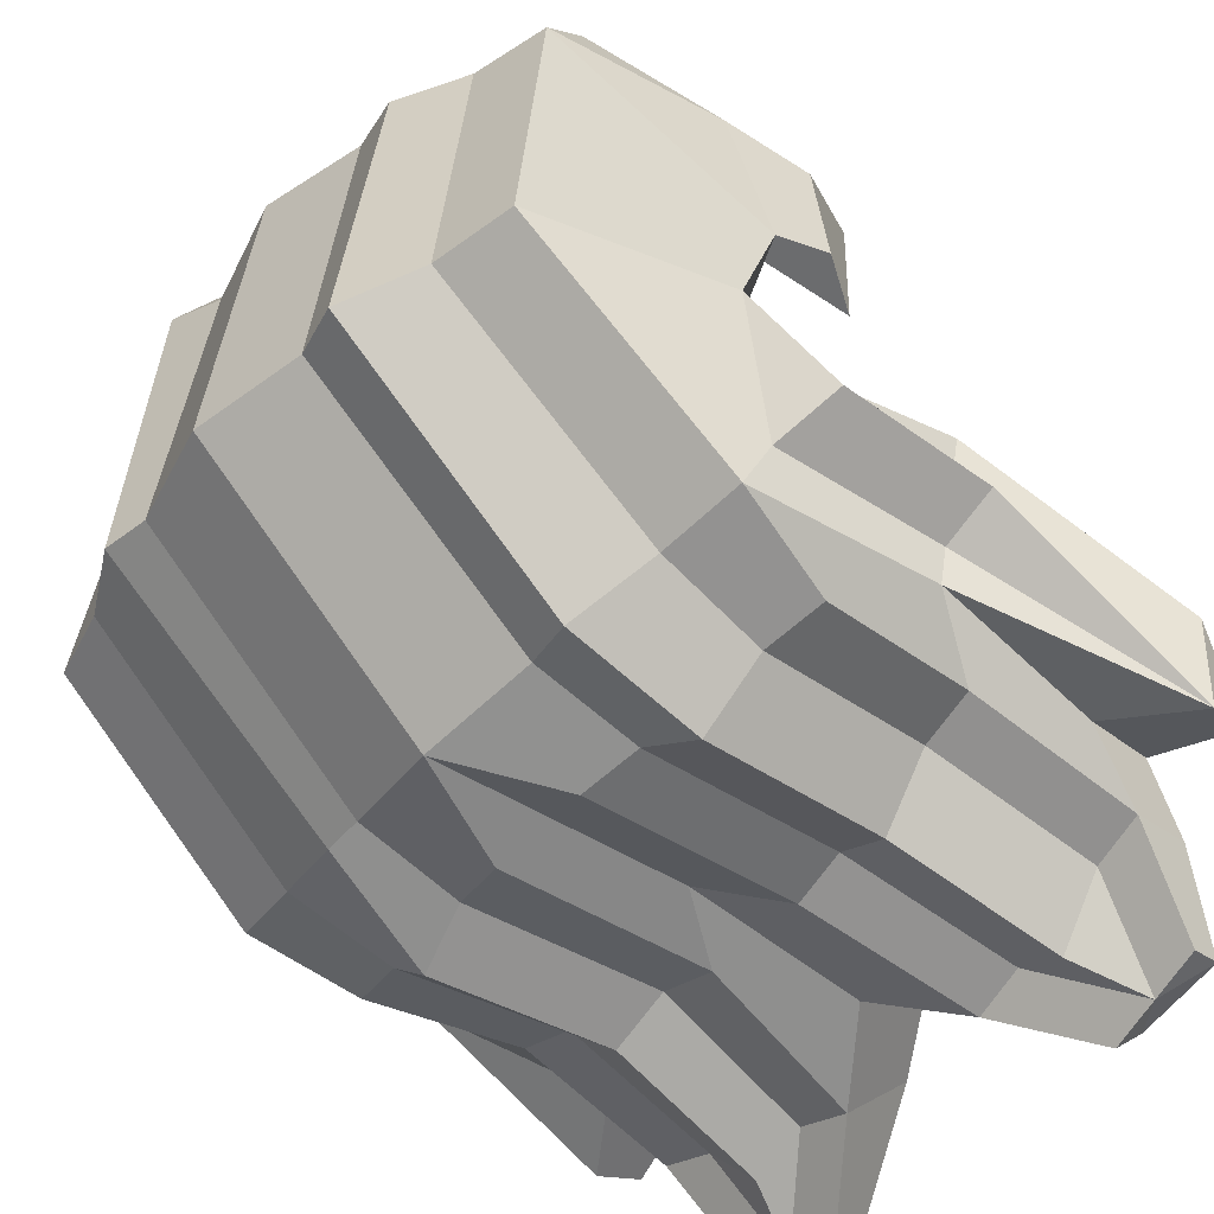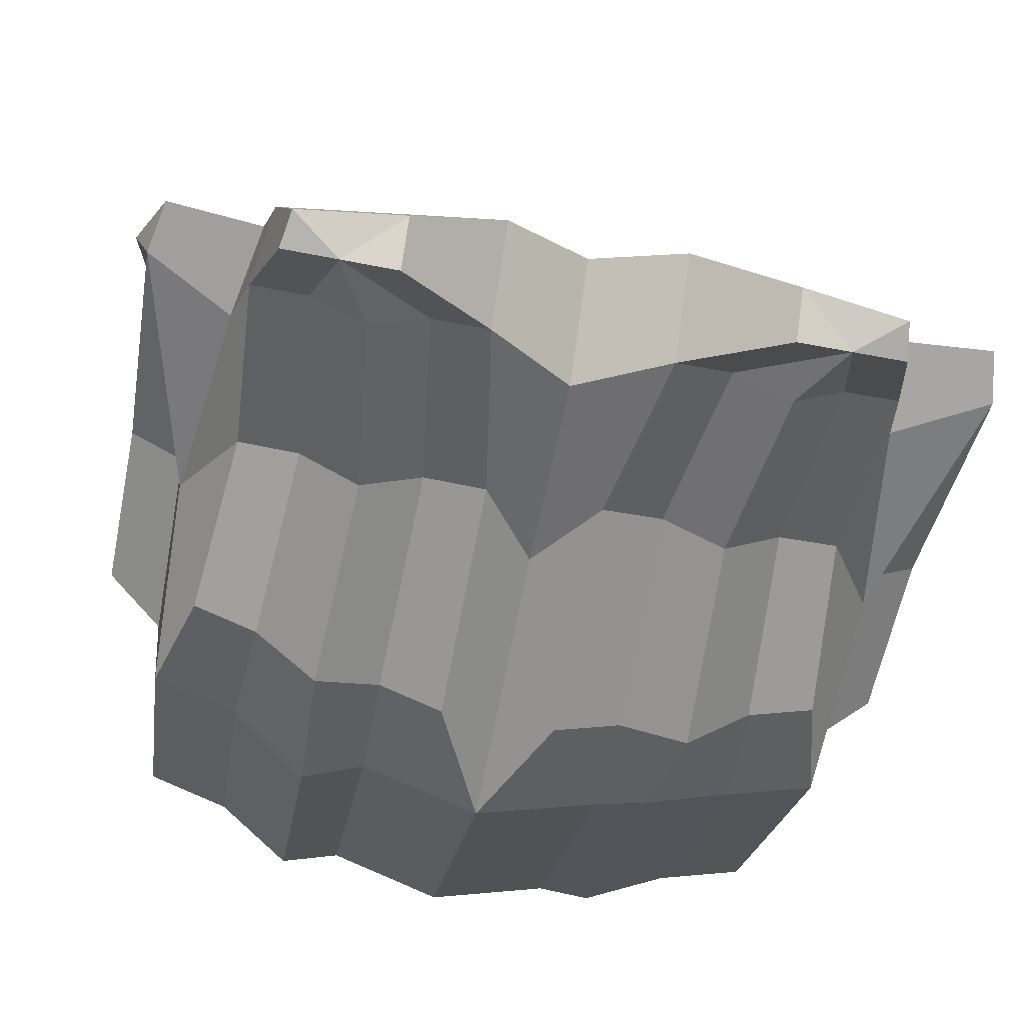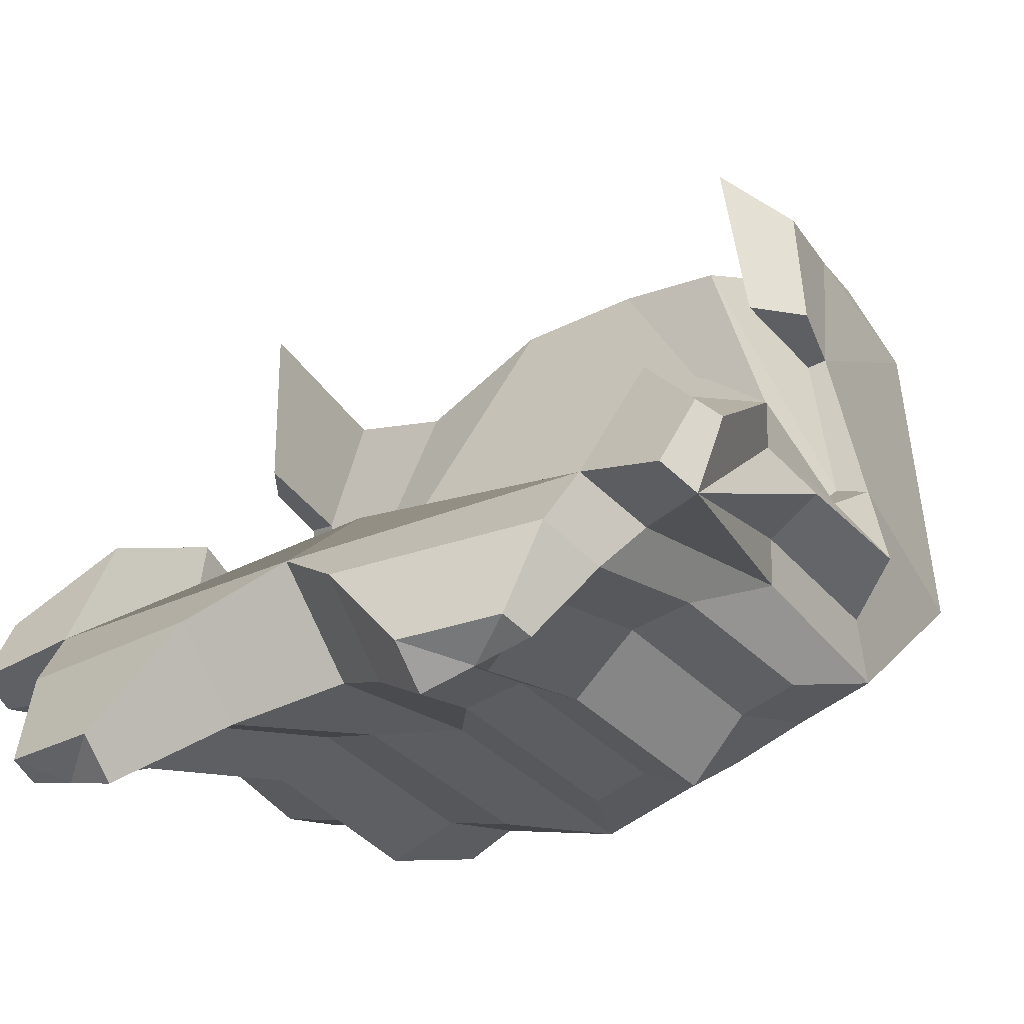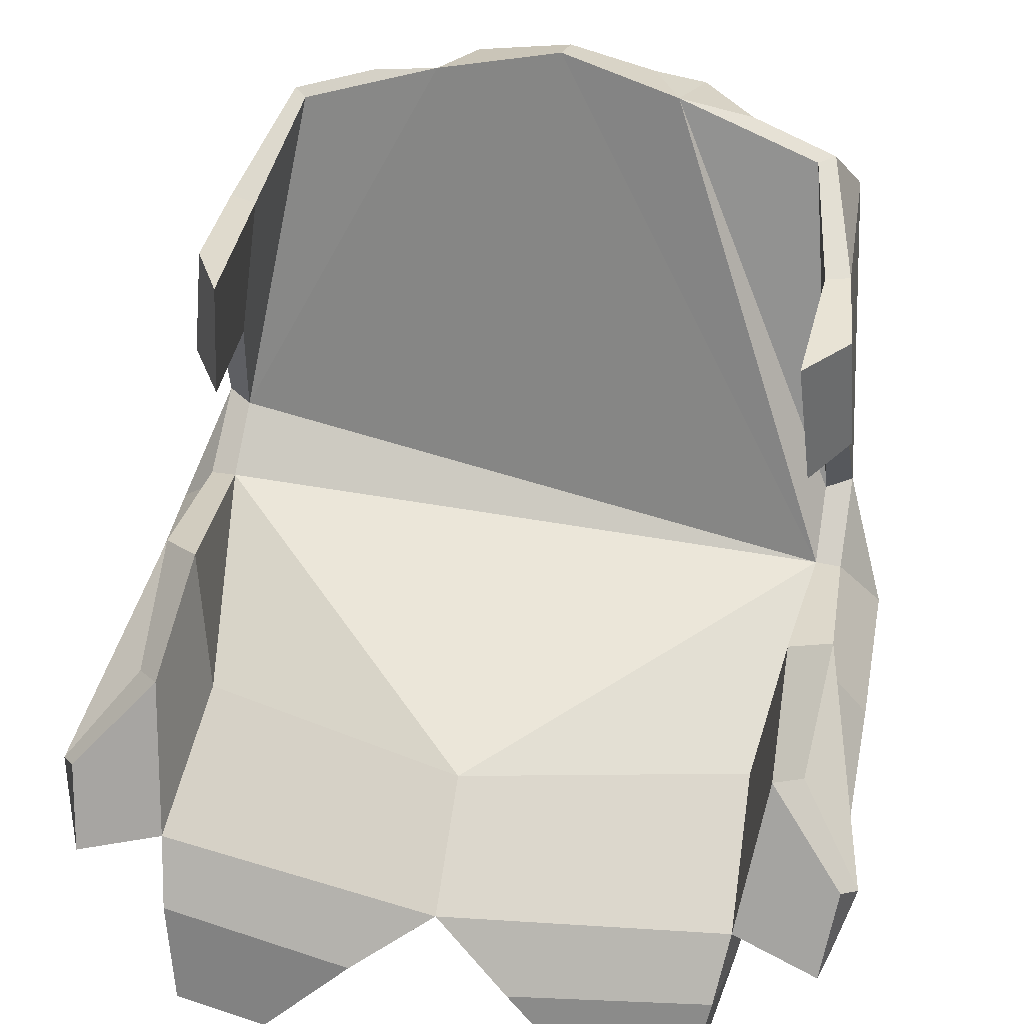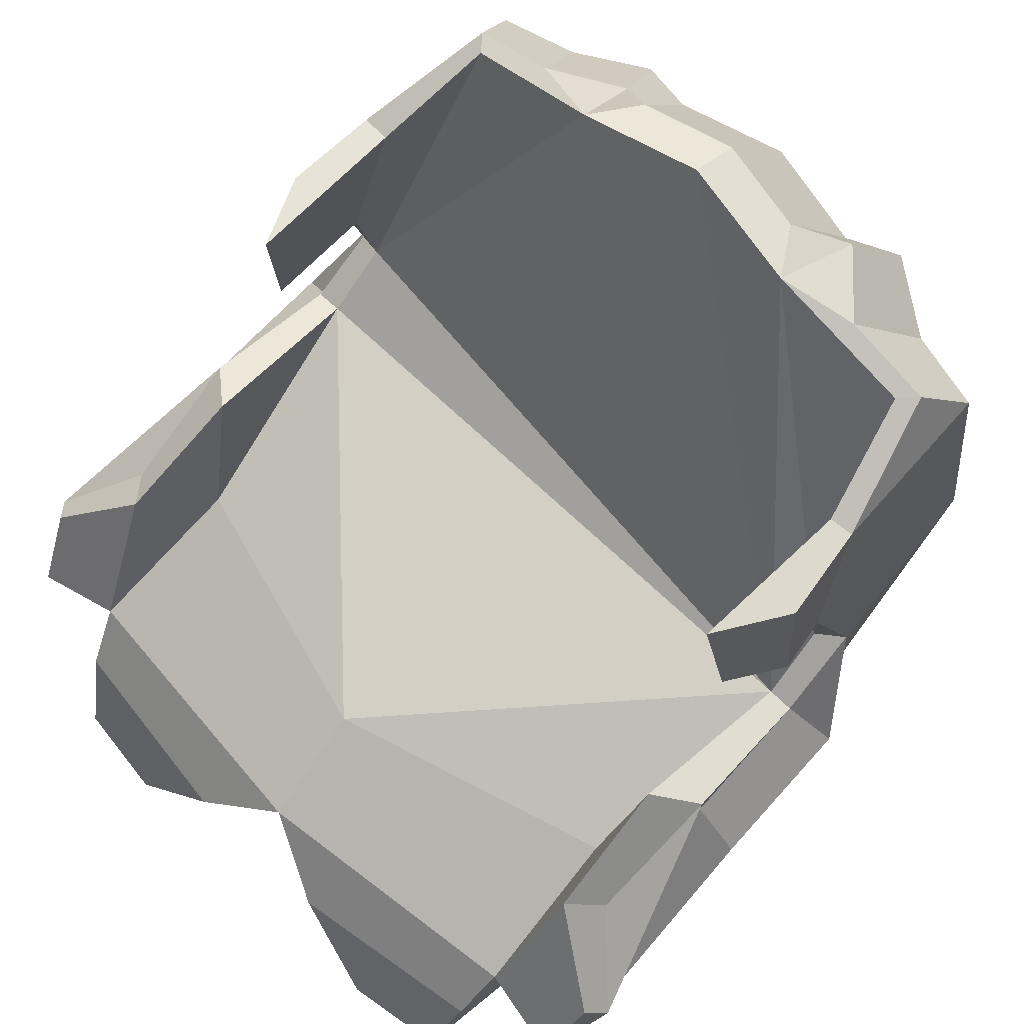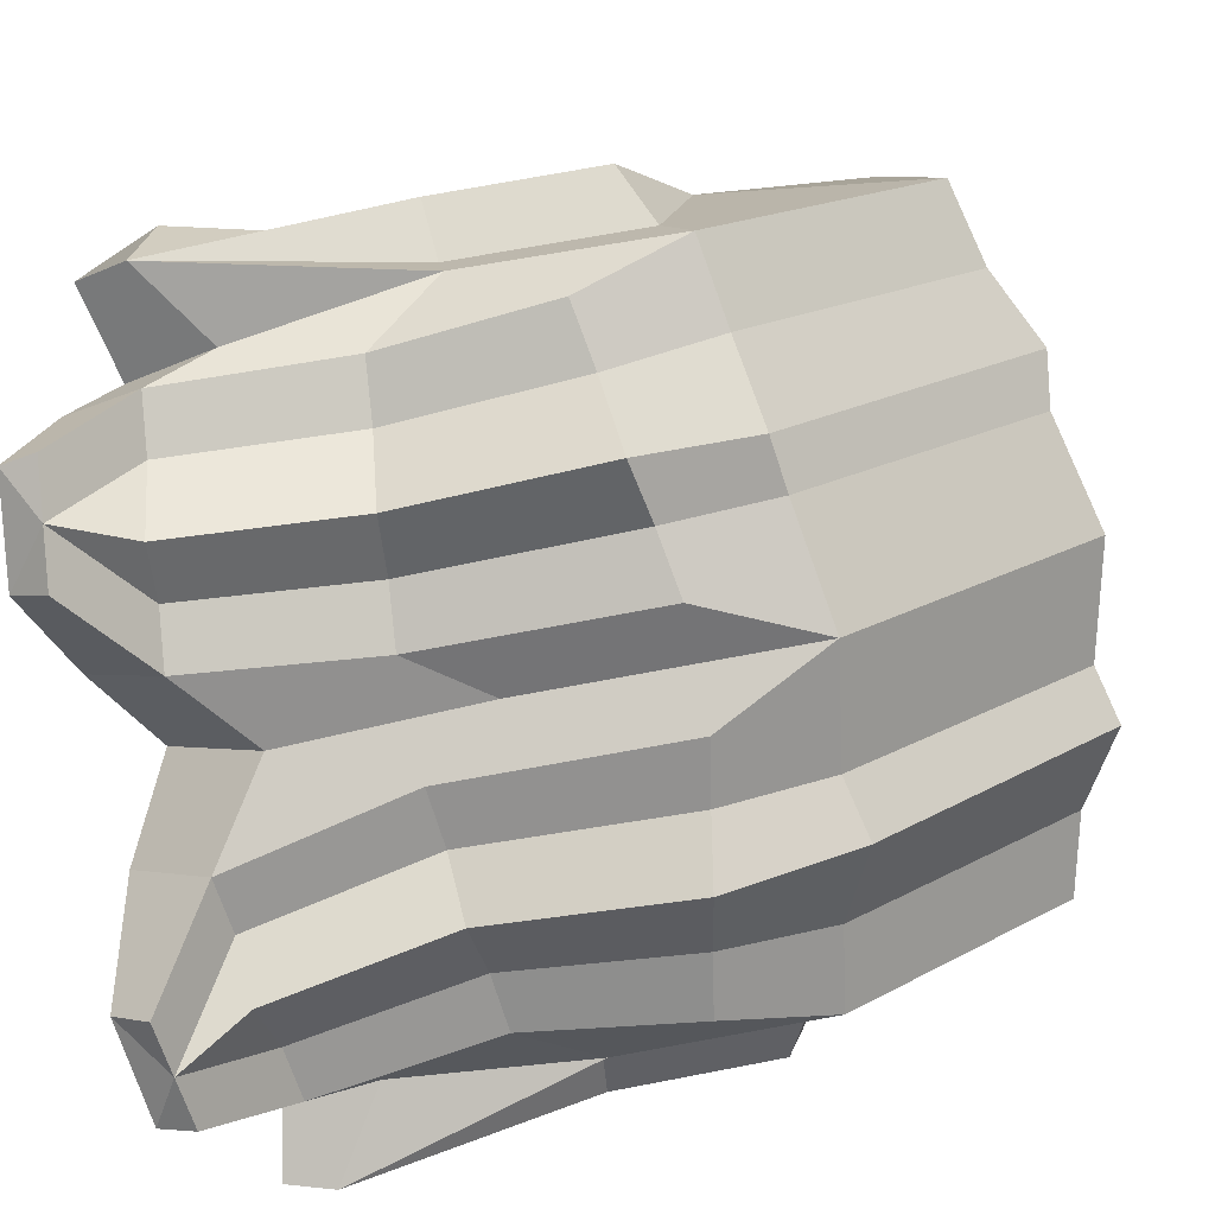
<metadata>
{"format":"obj","ext":"obj","renderer":"f3d","projection":"perspective","resolution":1024,"background":"white","views":[{"elev":-47.2,"azim":-129.0,"up":"+Z"},{"elev":-64.4,"azim":-10.9,"up":"+Z"},{"elev":-28.7,"azim":33.8,"up":"+Z"},{"elev":44.5,"azim":12.1,"up":"+Z"},{"elev":69.0,"azim":43.6,"up":"+Z"},{"elev":-78.5,"azim":101.2,"up":"+Z"}]}
</metadata>
<code>
v 0 16.41 12.15
v 9.564 15.98 9.073
v 10.49 12.02 7.005
v -9.564 15.98 9.073
v -10.49 12.02 7.005
v 11.44 20.01 -4.383
v -0 22.76 -5.365
v 11.01 18.75 6.337
v -0 21.39 6.808
v 10.14 16.66 8.95
v -0 18.25 11.27
v 11.4 12 7.226
v 11.85 10.59 1.951
v 12.3 12.47 -2.838
v -11.44 20.01 -4.383
v -11.01 18.75 6.337
v -10.14 16.66 8.95
v -11.4 12 7.226
v -11.85 10.59 1.951
v -12.3 12.47 -2.838
v 0.1145 14.04 -12.92
v 0.1145 4.295 -12.31
v 11.14 10.59 1.891
v 11.36 11.78 -2.838
v 11.43 9.533 -4.657
v 11.88 12.23 -10.5
v 12.36 9.53 -4.693
v 10.95 6.547 2.422
v 10.37 5.84 7.972
v 11.85 8.672 7.081
v 12.27 8.471 2.631
v 11.1 2.978 -2.481
v 12.08 5.021 -9.79
v 12.64 4.23 -3.294
v 10.33 1.271 -7.687
v 0.1145 -1.863 -6.72
v 10.67 -4.626 -9.548
v 0.1145 -5.704 -10.05
v 11.26 -1.669 -10.35
v 0.1145 -2.461 -13.14
v 11.34 -1.689 -4.476
v 12.38 -0.5166 -5.356
v 2.063 9.952 -13.46
v 10.89 8.43 -11.77
v 2.063 1.741 -12.94
v 10.35 2.469 -11.01
v 3.051 -7.196 -12.02
v 10.33 -6.171 -11.79
v 10.75 -3.679 -12.47
v 3.051 -4.464 -14.63
v 6.218 -7.957 -15.45
v 9.735 -7.462 -15.34
v 9.94 -6.258 -15.66
v 6.218 -6.637 -16.71
v 13.86 -5.219 -10.46
v 14.24 -3.567 -7.603
v 14.83 -2.907 -8.099
v 14.19 -3.555 -10.91
v -10.91 10.59 1.891
v -11.36 11.78 -2.838
v -11.43 9.533 -4.657
v -11.65 12.23 -10.5
v -12.36 9.53 -4.693
v -10.72 6.547 2.422
v -10.14 5.84 7.972
v -11.62 8.672 7.081
v -12.04 8.471 2.631
v -10.87 2.978 -2.481
v -11.85 5.021 -9.79
v -12.41 4.23 -3.294
v -10.1 1.271 -7.687
v -10.44 -4.626 -9.548
v -11.03 -1.669 -10.35
v -11.11 -1.689 -4.476
v -12.15 -0.5166 -5.356
v -1.834 9.952 -13.46
v -10.66 8.43 -11.77
v -1.834 1.741 -12.94
v -10.13 2.469 -11.01
v -2.822 -7.196 -12.02
v -10.1 -6.171 -11.79
v -10.52 -3.679 -12.47
v -2.822 -4.464 -14.63
v -5.989 -7.957 -15.45
v -9.506 -7.462 -15.34
v -9.711 -6.258 -15.66
v -5.989 -6.637 -16.71
v -13.63 -5.219 -10.46
v -14.01 -3.567 -7.603
v -14.6 -2.907 -8.099
v -13.96 -3.555 -10.91
v -13.9 10.34 -7.008
v -13.88 4.625 -7.115
v 13.95 10.34 -7.008
v 14.11 4.625 -7.115
v 12.5 4.428 -4.918
v 12.22 4.823 -8.166
v 12.05 11.29 -8.466
v -12.26 9.936 -5.564
v -12.27 4.428 -4.918
v -11.99 4.823 -8.166
v -11.9 11.29 -8.466
v 6.018 13.19 -11.77
v 6.478 9.191 -14.17
v 6.209 2.105 -13.53
v 6.901 -4.072 -15.1
v 8.079 -6.447 -16.18
v -6.053 13.9 -12.63
v -6.249 9.191 -14.17
v -5.98 2.105 -13.53
v -6.672 -4.072 -15.1
v -7.85 -6.447 -16.18
v 4.27 9.572 -13.04
v 4.136 1.923 -12.46
v 4.976 -4.268 -14.09
v 8.826 -3.876 -13.01
v 8.282 2.287 -11.49
v 8.685 8.811 -12.2
v -4.041 9.572 -13.04
v -3.907 1.923 -12.46
v -4.747 -4.268 -14.09
v -8.597 -3.876 -13.01
v -8.053 2.287 -11.49
v -8.456 8.811 -12.2
v -5.982 22.28 -5.271
v -5.665 20.7 6.732
v -4.773 18.36 9.333
v -4.433 15.71 11.32
v 5.876 22.03 -4.832
v 5.783 21.12 6.99
v 4.958 18.97 9.823
v 4.433 15.71 11.32
v -4.004 13.41 -12.07
v -4.003 21.8 -5.021
v -3.855 20.47 6.643
v -3.289 17.54 11.06
v 4.234 13.41 -12.07
v 4.003 21.8 -5.021
v 3.855 20.47 6.643
v 3.289 17.54 11.06
v -8.712 12.69 -11.1
v -8.578 20.7 -4.629
v -8.26 19.41 6.455
v -7.048 16.57 10.28
v 8.941 12.69 -11.1
v 8.578 20.7 -4.629
v 8.26 19.41 6.455
v 7.048 16.57 10.28
f 8 6 146 147
f 10 8 147 148
f 10 12 8
f 13 8 12
f 8 13 14 6
f 134 135 9 7
f 135 136 11 9
f 17 16 18
f 19 18 16
f 16 15 20 19
f 148 132 2 10
f 2 3 12 10
f 136 128 1 11
f 5 4 17 18
f 103 137 138 129
f 113 114 45 43
f 98 14 94
f 97 98 94 95
f 28 31 30 29
f 24 14 13 23
f 25 27 14 24
f 32 34 27 25
f 3 29 30 12
f 12 30 31 13
f 13 31 28 23
f 51 54 107
f 55 58 57 56
f 36 38 37 35
f 114 115 50 45
f 35 37 41 32
f 32 41 42 34
f 95 58 97
f 113 137 103 104
f 21 43 45 22
f 33 46 44 26
f 38 47 48 37
f 37 48 49 39
f 40 50 47 38
f 22 45 50 40
f 39 49 46 33
f 47 51 52 48
f 48 52 53 49
f 115 107 54 50
f 50 54 51 47
f 37 55 56 41
f 41 56 57 42
f 39 58 55 37
f 33 58 39
f 42 57 34
f 133 134 7 21
f 123 124 109 110
f 20 99 63
f 99 100 70 63
f 64 65 66 67
f 60 59 19 20
f 61 60 20 63
f 68 61 63 70
f 5 18 66 65
f 18 19 67 66
f 19 59 64 67
f 112 85 86
f 88 89 90 91
f 36 71 72 38
f 122 123 110 111
f 71 68 74 72
f 68 70 75 74
f 70 100 91 90
f 108 109 124 141
f 21 22 78 76
f 69 62 77 79
f 38 72 81 80
f 72 73 82 81
f 40 38 80 83
f 22 40 83 78
f 73 69 79 82
f 80 81 85 84
f 81 82 86 85
f 112 122 111
f 83 80 84 87
f 72 74 89 88
f 74 75 90 89
f 73 72 88 91
f 69 73 91
f 75 70 90
f 15 62 102 20
f 62 69 101 102
f 91 101 69
f 94 14 27
f 95 94 27 96
f 96 58 95
f 96 27 34
f 34 57 58 96
f 97 58 33
f 26 98 97 33
f 6 14 98 26
f 20 92 99
f 92 93 100 99
f 91 100 93
f 91 93 101
f 102 101 93 92
f 20 102 92
f 6 26 145 146
f 26 44 118 145
f 44 46 117 118
f 46 49 116 117
f 49 53 107 116
f 52 107 53
f 51 107 52
f 119 109 108 133
f 110 109 119 120
f 111 110 120 121
f 112 111 121
f 84 112 87
f 84 85 112
f 104 105 114 113
f 105 106 115 114
f 106 107 115
f 116 107 106
f 117 116 106 105
f 118 117 105 104
f 119 133 21 76
f 120 119 76 78
f 121 120 78 83
f 112 121 83 87
f 82 122 112 86
f 79 123 122 82
f 77 124 123 79
f 141 142 125 108
f 142 143 126 125
f 143 144 127 126
f 144 128 127
f 130 129 138 139
f 131 130 139 140
f 140 132 131
f 108 125 134 133
f 125 126 135 134
f 126 127 136 135
f 127 128 136
f 137 113 43 21
f 138 137 21 7
f 139 138 7 9
f 140 139 9 11
f 1 132 140 11
f 62 141 124 77
f 15 142 141 62
f 16 143 142 15
f 17 144 143 16
f 4 128 144 17
f 103 145 118 104
f 146 145 103 129
f 147 146 129 130
f 148 147 130 131
f 131 132 148
f 23 28 29 3
f 32 25 35
f 68 71 61
f 71 36 61
f 36 35 25
f 36 25 61
f 24 23 3 2
f 60 61 25
f 64 59 5 65
f 59 60 4 5
f 1 128 60 25
f 4 60 128
f 1 25 132
f 25 24 132
f 132 24 2

</code>
